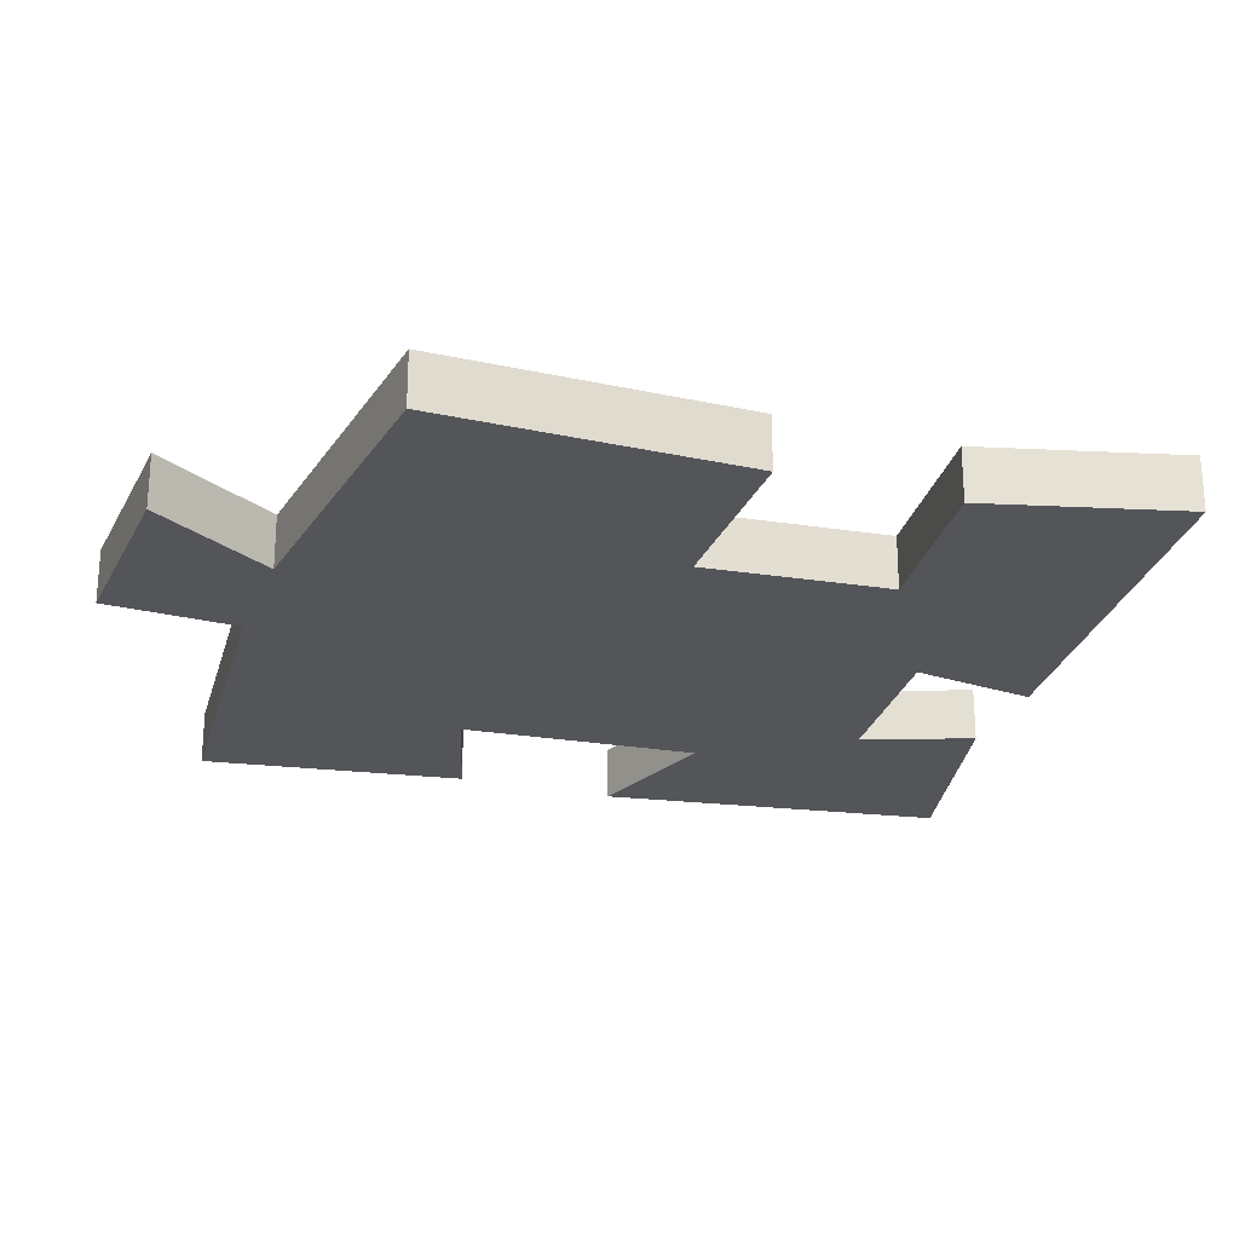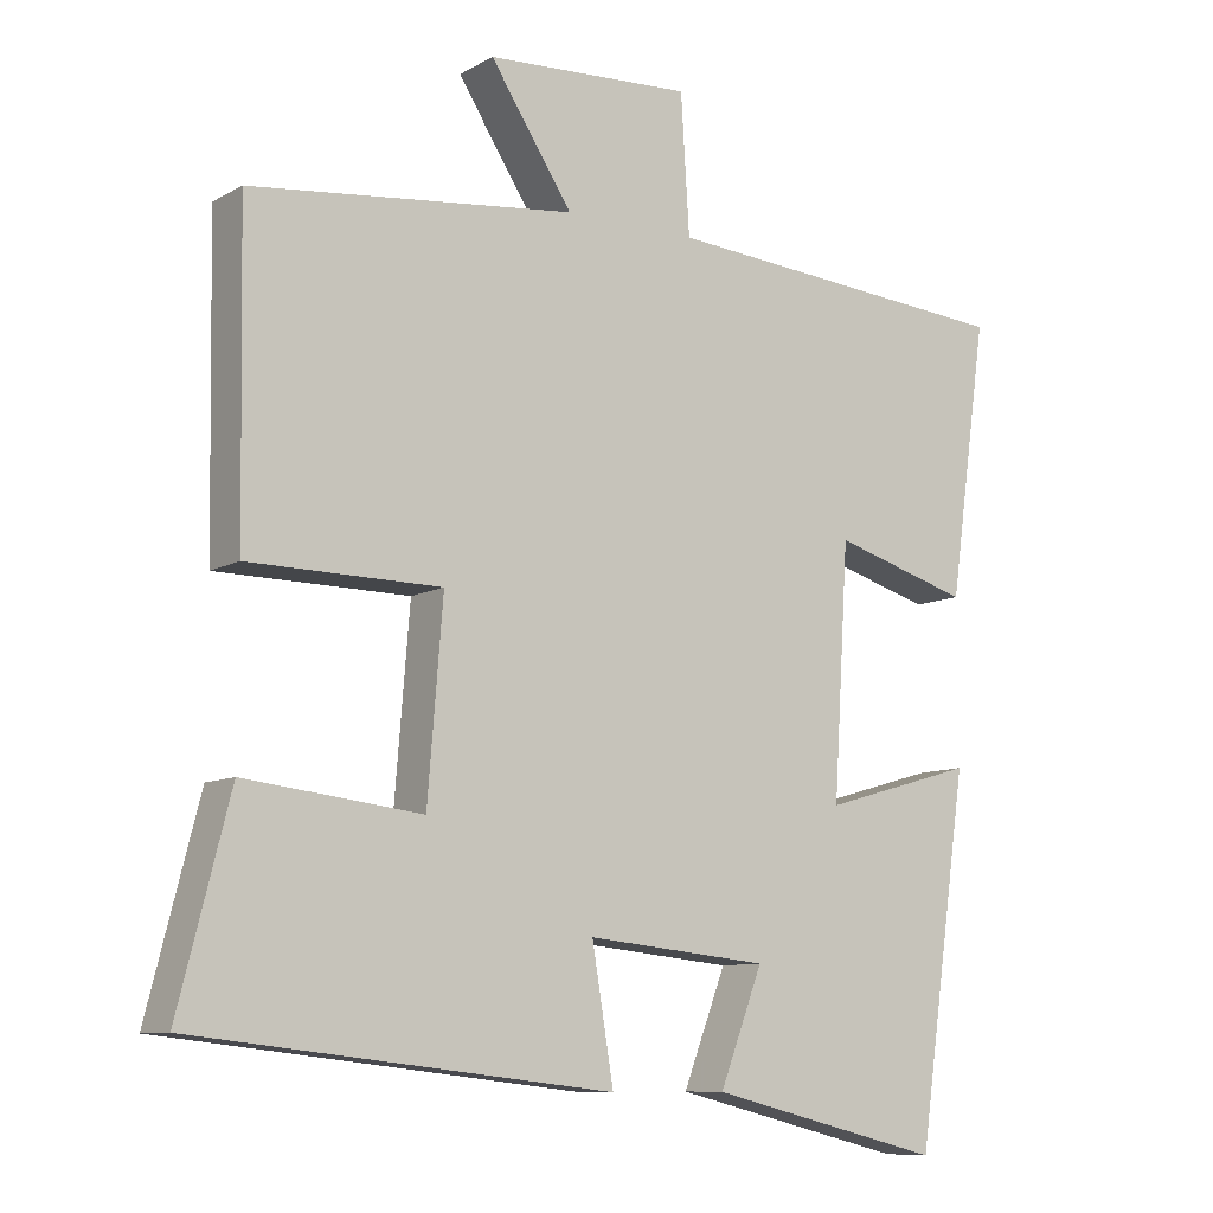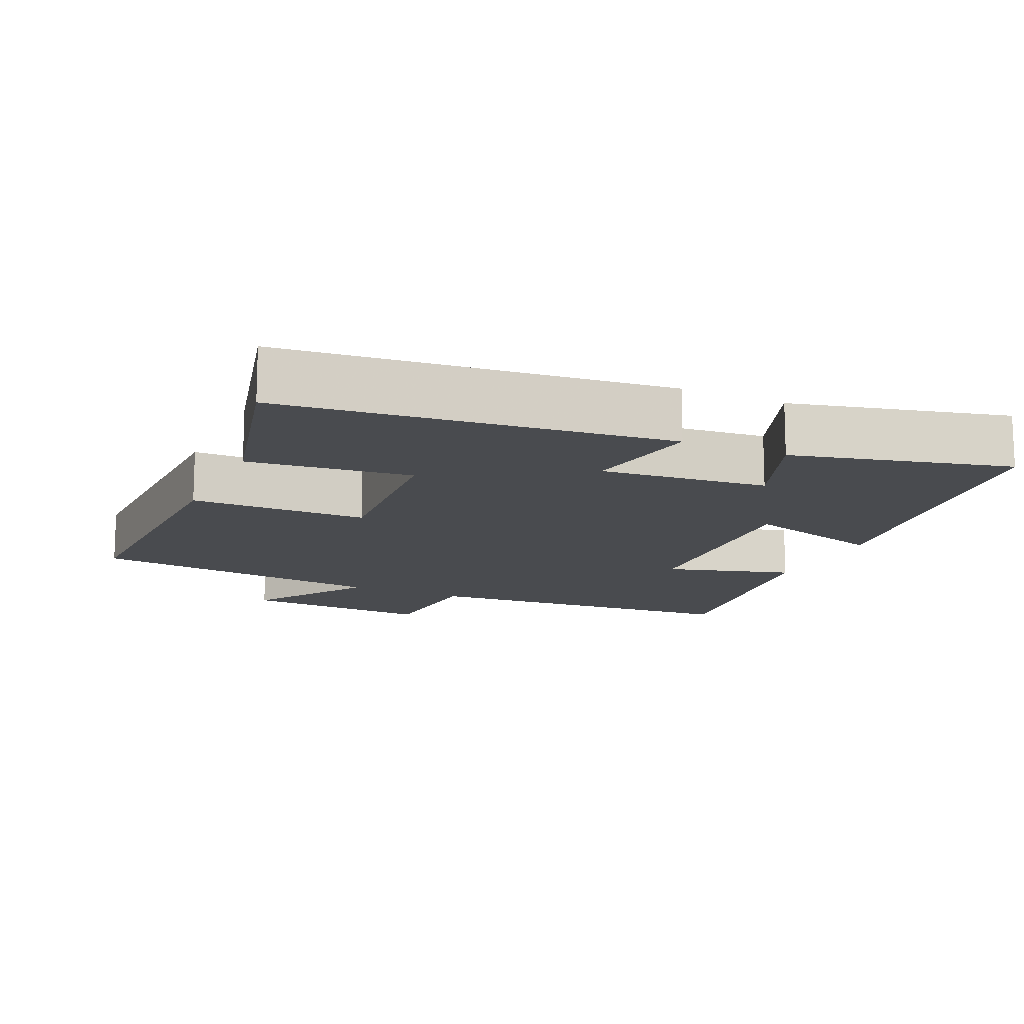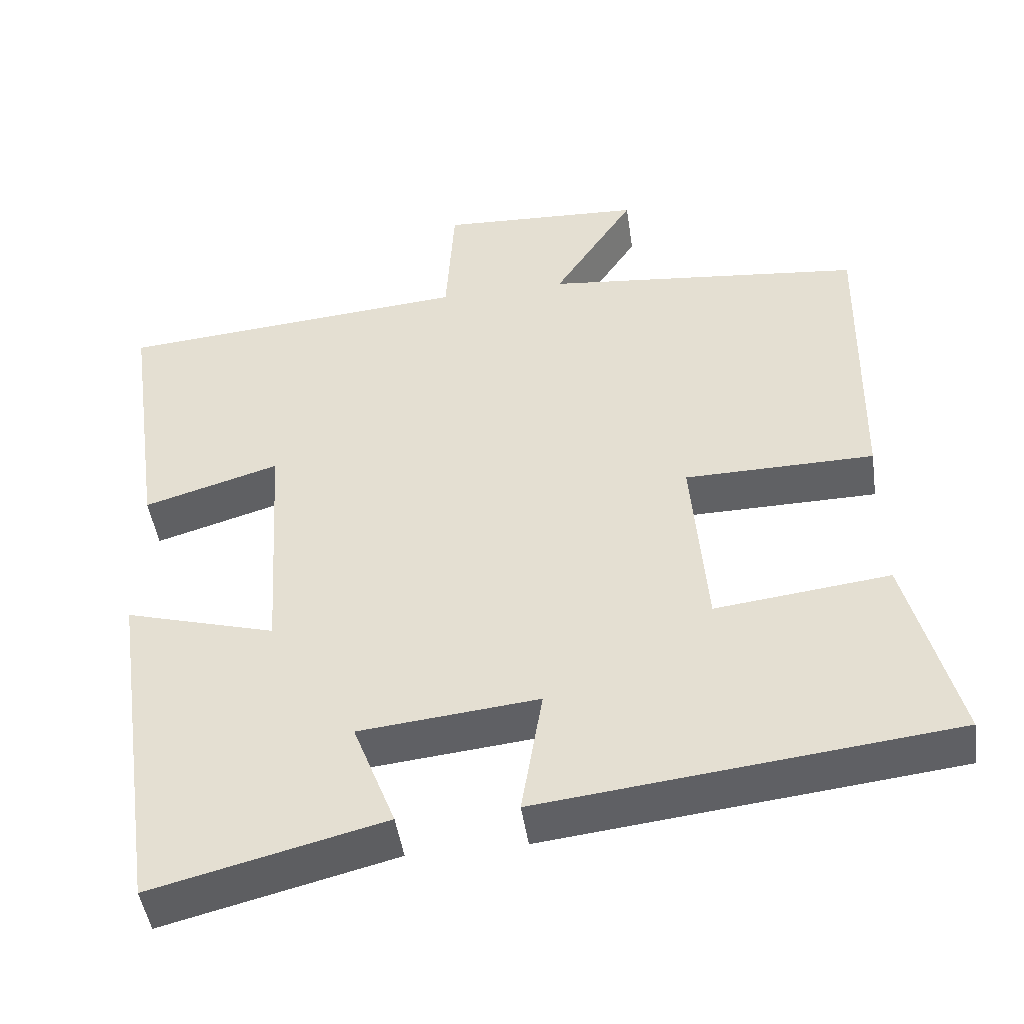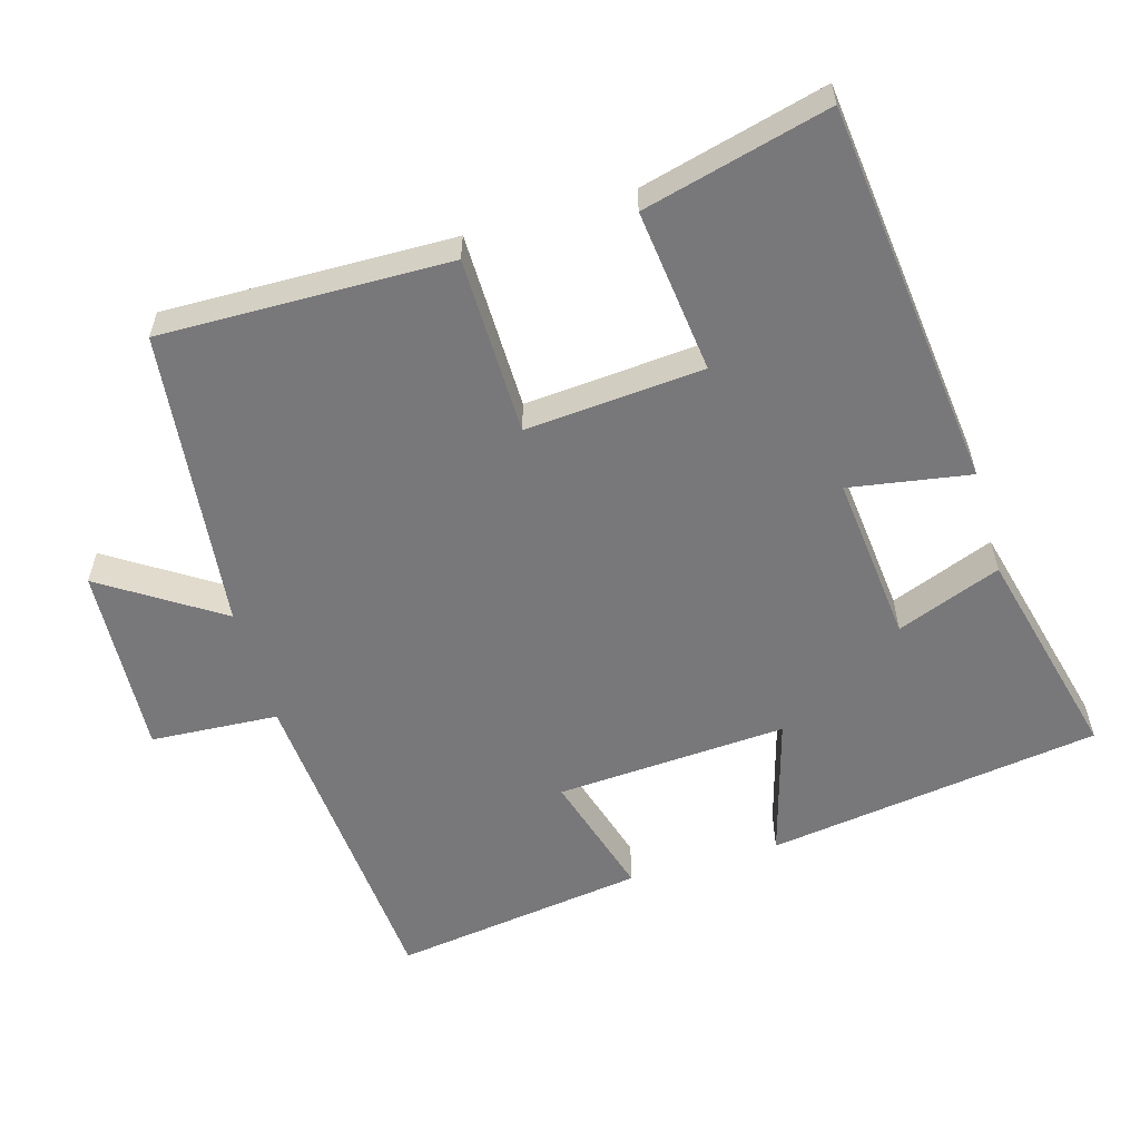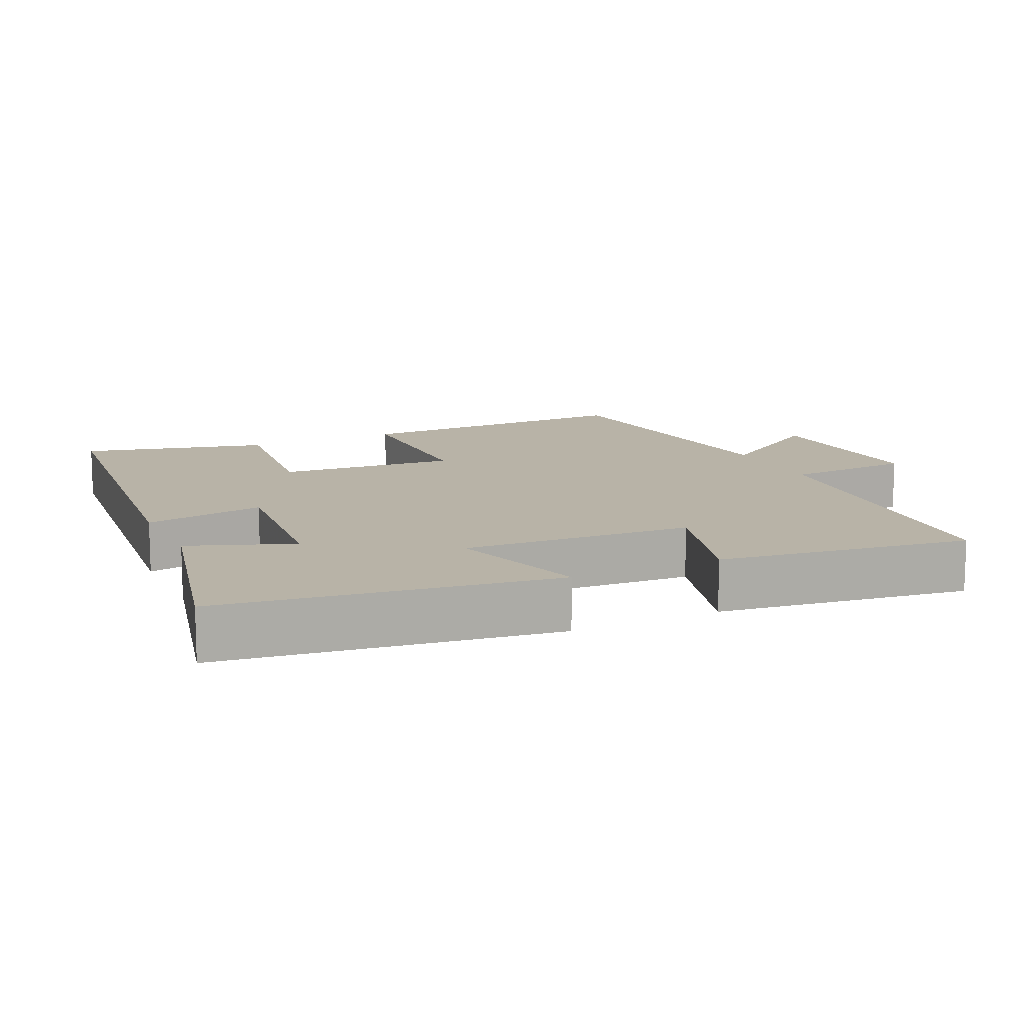
<metadata>
{"format":"obj","ext":"obj","renderer":"f3d","projection":"perspective","resolution":1024,"background":"white","views":[{"elev":-24.2,"azim":70.9,"up":"+Y"},{"elev":-9.4,"azim":144.9,"up":"+Z"},{"elev":-14.0,"azim":155.4,"up":"+Y"},{"elev":-46.9,"azim":8.3,"up":"+Z"},{"elev":-57.6,"azim":106.2,"up":"+Y"},{"elev":12.7,"azim":-115.4,"up":"+Y"}]}
</metadata>
<code>
v 0.567 0.07 -0.439
v 0.024 0.07 -0.5
v 0.052 0.07 -0.33
v -0.184 0.07 -0.354
v -0.128 0.07 -0.5
v -0.433 0.07 -0.576
v -0.5 0.07 -0.107
v -0.302 0.07 -0.164
v -0.322 0.07 0.16
v -0.5 0.07 0.107
v -0.55 0.07 0.462
v -0.087 0.07 0.5
v -0.076 0.07 0.679
v 0.192 0.07 0.665
v 0.085 0.07 0.5
v 0.507 0.07 0.454
v 0.5 0.07 0.048
v 0.25 0.07 0.045
v 0.27 0.07 -0.205
v 0.5 0.07 -0.178
v 0.567 0 -0.439
v 0.024 0 -0.5
v 0.052 0 -0.33
v -0.184 0 -0.354
v -0.128 0 -0.5
v -0.433 0 -0.576
v -0.5 0 -0.107
v -0.302 0 -0.164
v -0.322 0 0.16
v -0.5 0 0.107
v -0.55 0 0.462
v -0.087 0 0.5
v -0.076 0 0.679
v 0.192 0 0.665
v 0.085 0 0.5
v 0.507 0 0.454
v 0.5 0 0.048
v 0.25 0 0.045
v 0.27 0 -0.205
v 0.5 0 -0.178
f 19 20 1 2
f 18 19 2 3
f 15 16 17 18
f 15 18 3 4
f 12 13 14 15
f 12 15 4
f 9 10 11 12
f 8 9 12 4
f 6 7 8
f 4 5 6 8
f 22 21 40 39
f 23 22 39 38
f 38 37 36 35
f 24 23 38 35
f 35 34 33 32
f 24 35 32
f 32 31 30 29
f 24 32 29 28
f 28 27 26
f 28 26 25 24
f 1 21 22 2
f 2 22 23 3
f 3 23 24 4
f 4 24 25 5
f 5 25 26 6
f 6 26 27 7
f 7 27 28 8
f 8 28 29 9
f 9 29 30 10
f 10 30 31 11
f 11 31 32 12
f 12 32 33 13
f 13 33 34 14
f 14 34 35 15
f 15 35 36 16
f 16 36 37 17
f 17 37 38 18
f 18 38 39 19
f 19 39 40 20
f 20 40 21 1

</code>
